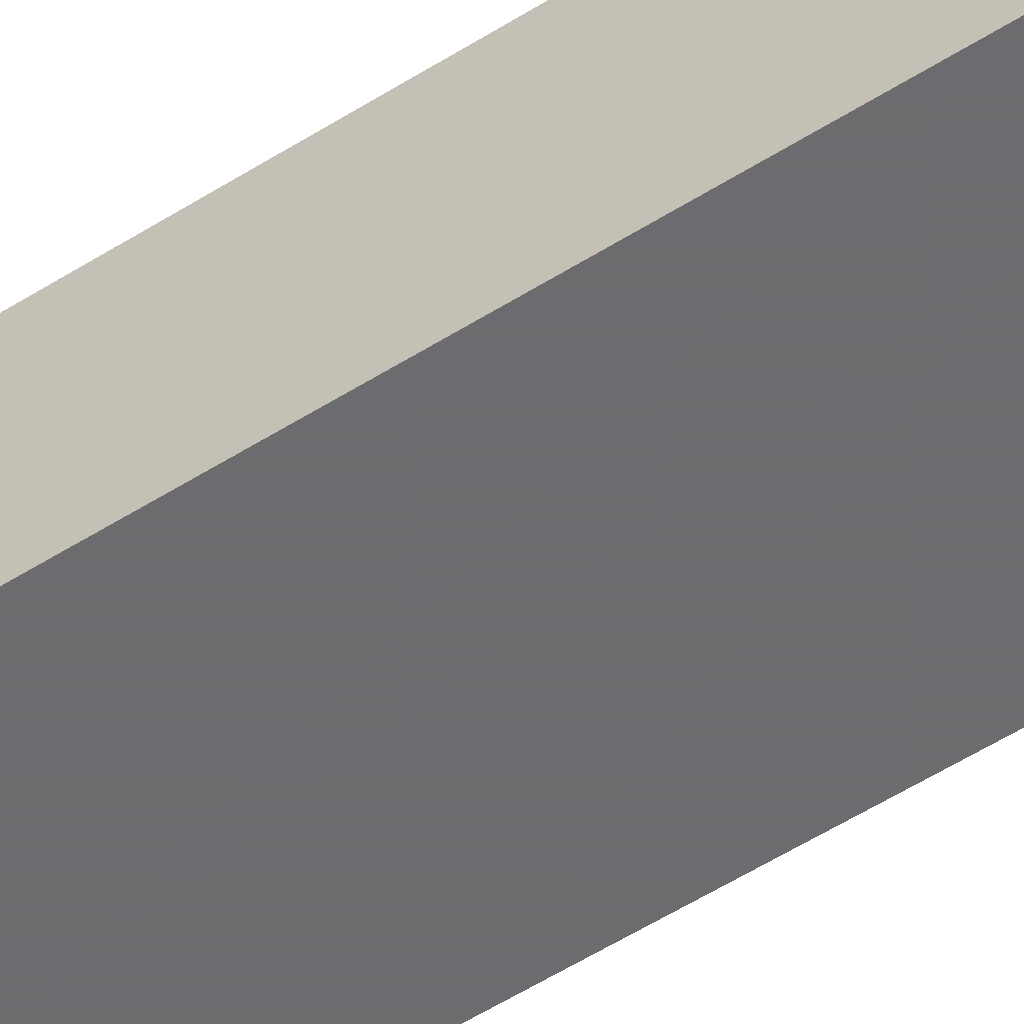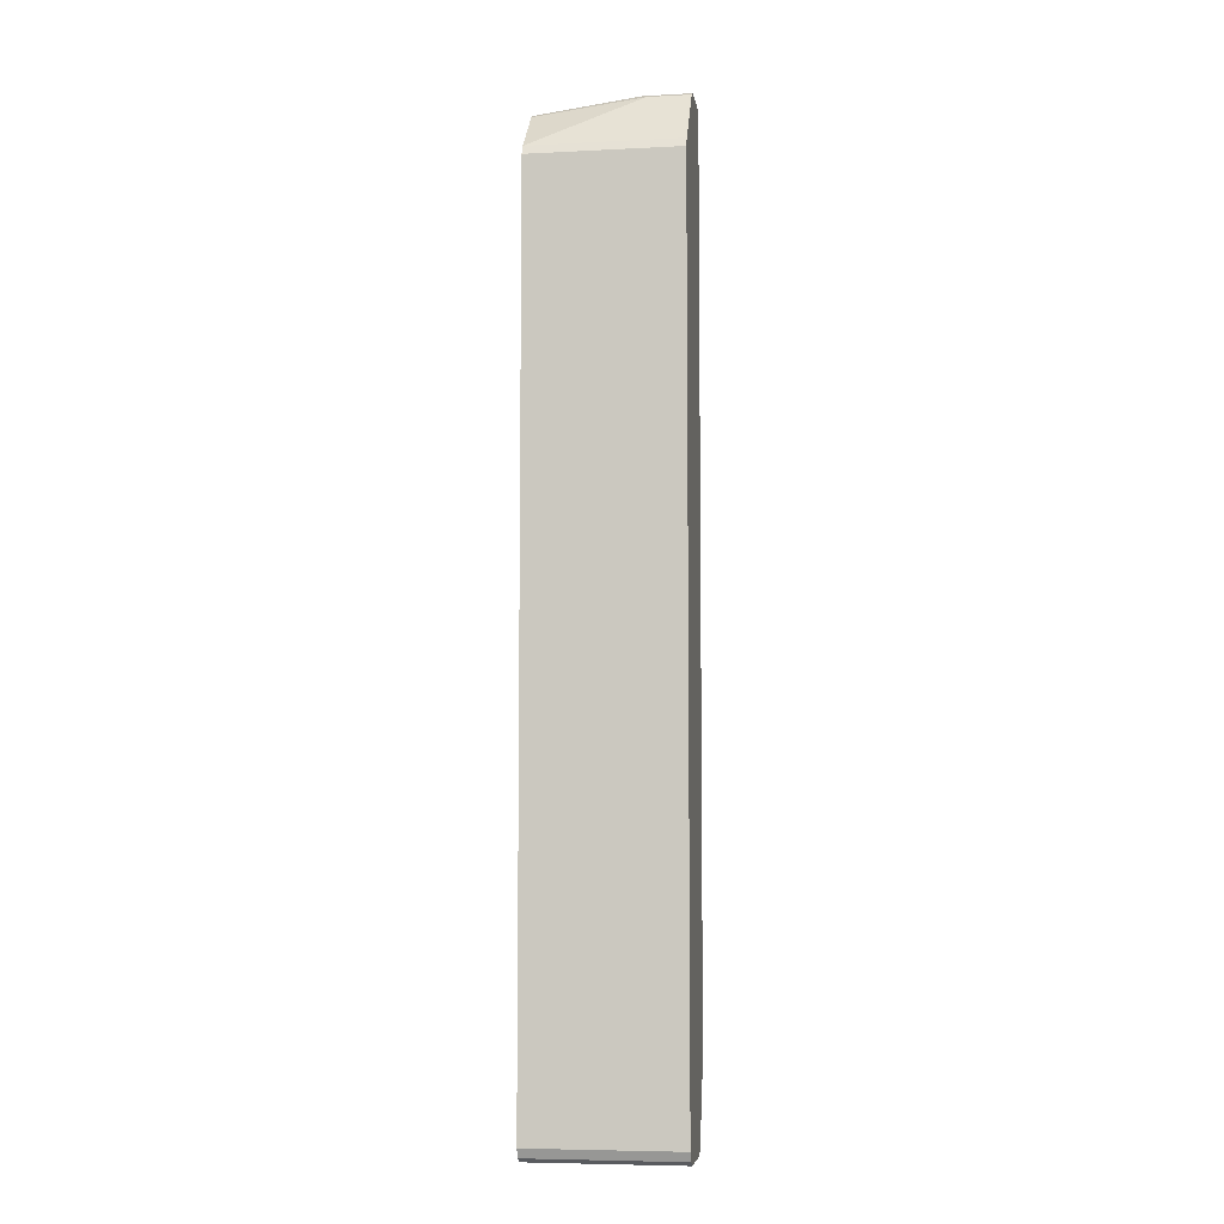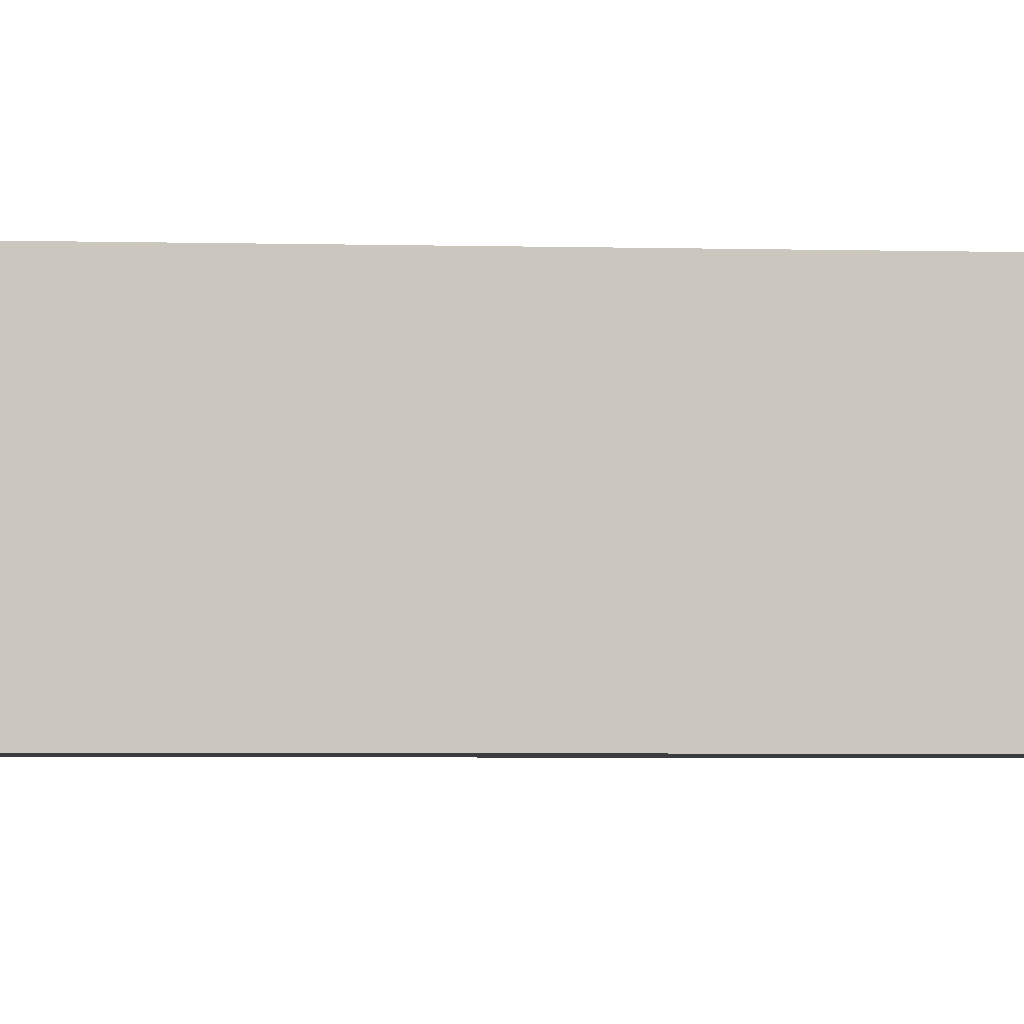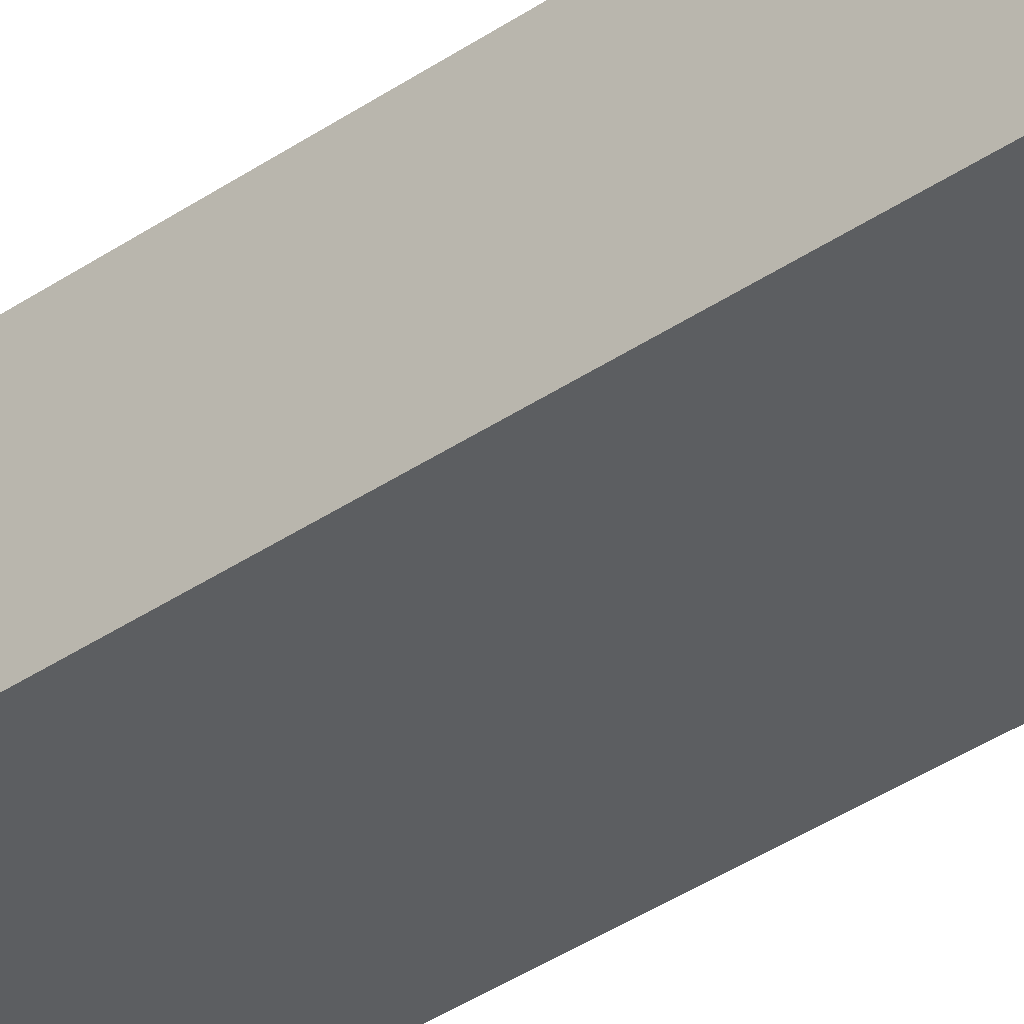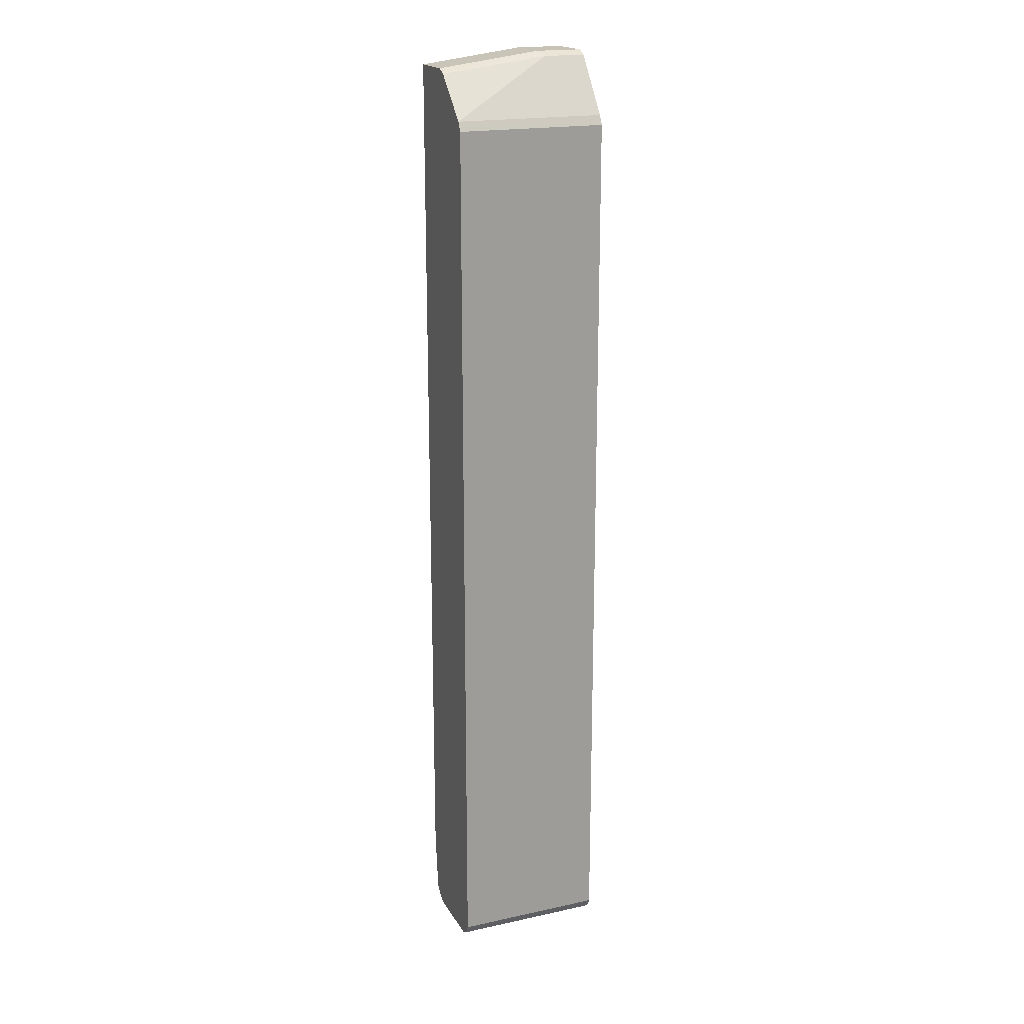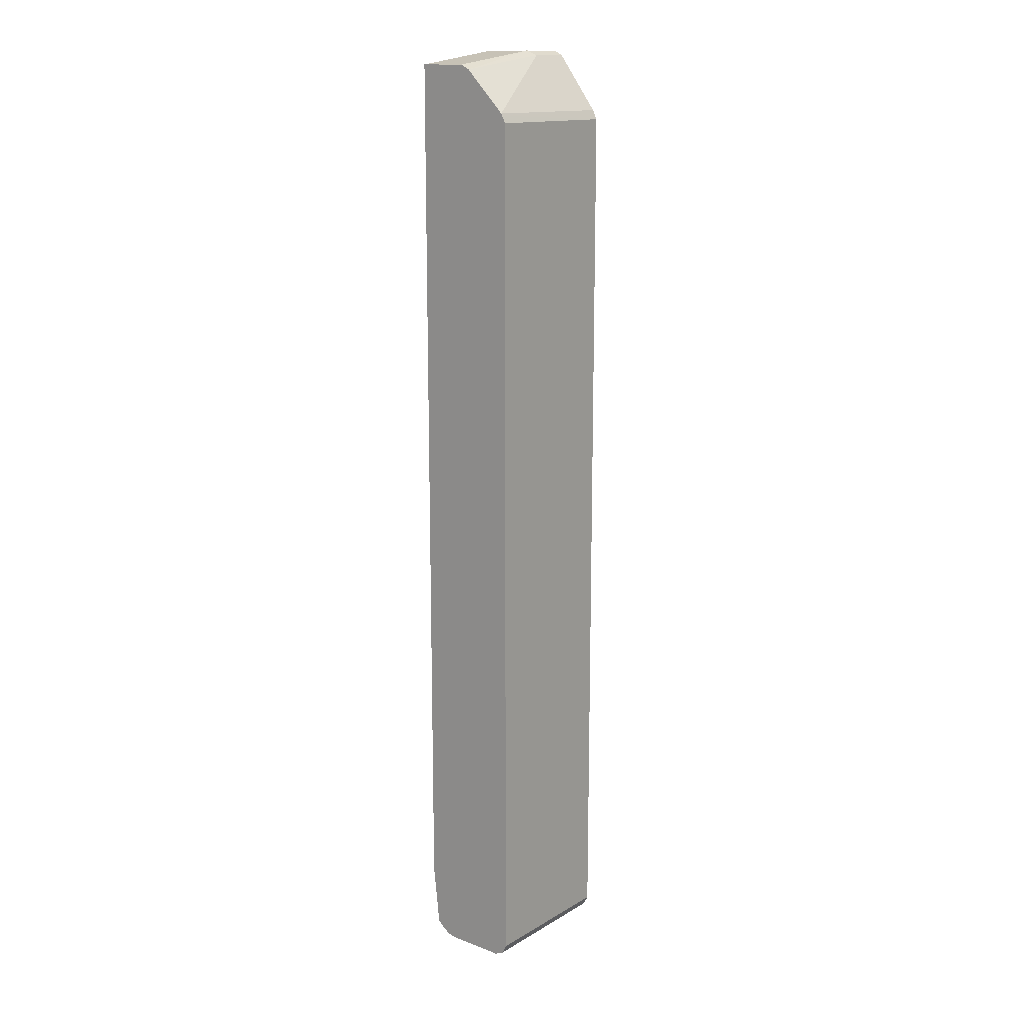
<metadata>
{"format":"obj","ext":"obj","renderer":"f3d","projection":"perspective","resolution":1024,"background":"white","views":[{"elev":-53.8,"azim":-55.8,"up":"+Y"},{"elev":-6.4,"azim":8.5,"up":"+Z"},{"elev":-1.9,"azim":-100.1,"up":"+Y"},{"elev":-37.3,"azim":-48.5,"up":"+Y"},{"elev":19.1,"azim":-22.3,"up":"+Z"},{"elev":14.5,"azim":-51.1,"up":"+Z"}]}
</metadata>
<code>
v 0.105 -0.1295 0.5829
v 0.2267 -0.1295 0.599
v 0.105 -0.07259 0.5829
v 0.105 -0.1403 0.5775
v 0.2267 -0.07259 0.599
v 0.2321 -0.1403 0.5937
v 0.2815 -0.1395 0.5941
v 0.2815 -0.1295 0.599
v 0.105 -0.07259 -0.4455
v 0.105 -0.1889 0.5289
v 0.2815 -0.07259 0.599
v 0.2815 -0.1403 0.5937
v 0.2815 -0.07259 -0.4371
v 0.105 -0.08048 -0.5186
v 0.105 -0.1901 0.5264
v 0.2815 -0.1889 0.5289
v 0.2815 -0.1035 -0.527
v 0.2815 -0.1051 -0.5302
v 0.105 -0.08786 -0.5259
v 0.105 -0.1943 0.5181
v 0.2815 -0.1943 0.5181
v 0.2815 -0.1133 -0.5321
v 0.105 -0.09873 -0.5327
v 0.105 -0.1943 -0.5181
v 0.2815 -0.1943 -0.5181
v 0.2815 -0.1233 -0.5342
v 0.1295 -0.1133 -0.5342
v 0.105 -0.1133 -0.5342
v 0.105 -0.1889 -0.5289
v 0.2815 -0.1889 -0.5289
v 0.2815 -0.1781 -0.5342
v 0.105 -0.1781 -0.5342
v 0.2815 -0.1847 -0.531
f 14 18 19
f 14 17 18
f 13 17 14
f 10 15 16
f 9 13 14
f 7 11 8
f 7 31 26
f 7 17 13
f 7 18 17
f 7 22 18
f 7 26 22
f 15 20 21
f 7 13 11
f 15 21 16
f 29 32 33
f 18 23 19
f 20 24 25
f 20 25 21
f 22 26 23
f 23 26 27
f 23 27 28
f 24 29 30
f 24 30 25
f 26 31 32
f 26 32 28
f 26 28 27
f 29 33 30
f 31 33 32
f 7 33 31
f 18 22 23
f 7 30 33
f 1 32 29
f 7 21 25
f 7 25 30
f 1 2 5
f 1 5 3
f 1 3 9
f 1 9 14
f 1 14 19
f 1 19 23
f 1 23 28
f 1 29 24
f 1 24 20
f 1 20 15
f 1 15 10
f 1 10 4
f 1 4 2
f 1 28 32
f 2 6 7
f 2 4 6
f 7 12 16
f 6 16 12
f 6 10 16
f 6 12 7
f 4 10 6
f 3 13 9
f 7 16 21
f 3 5 11
f 2 11 5
f 2 8 11
f 2 7 8
f 3 11 13

</code>
